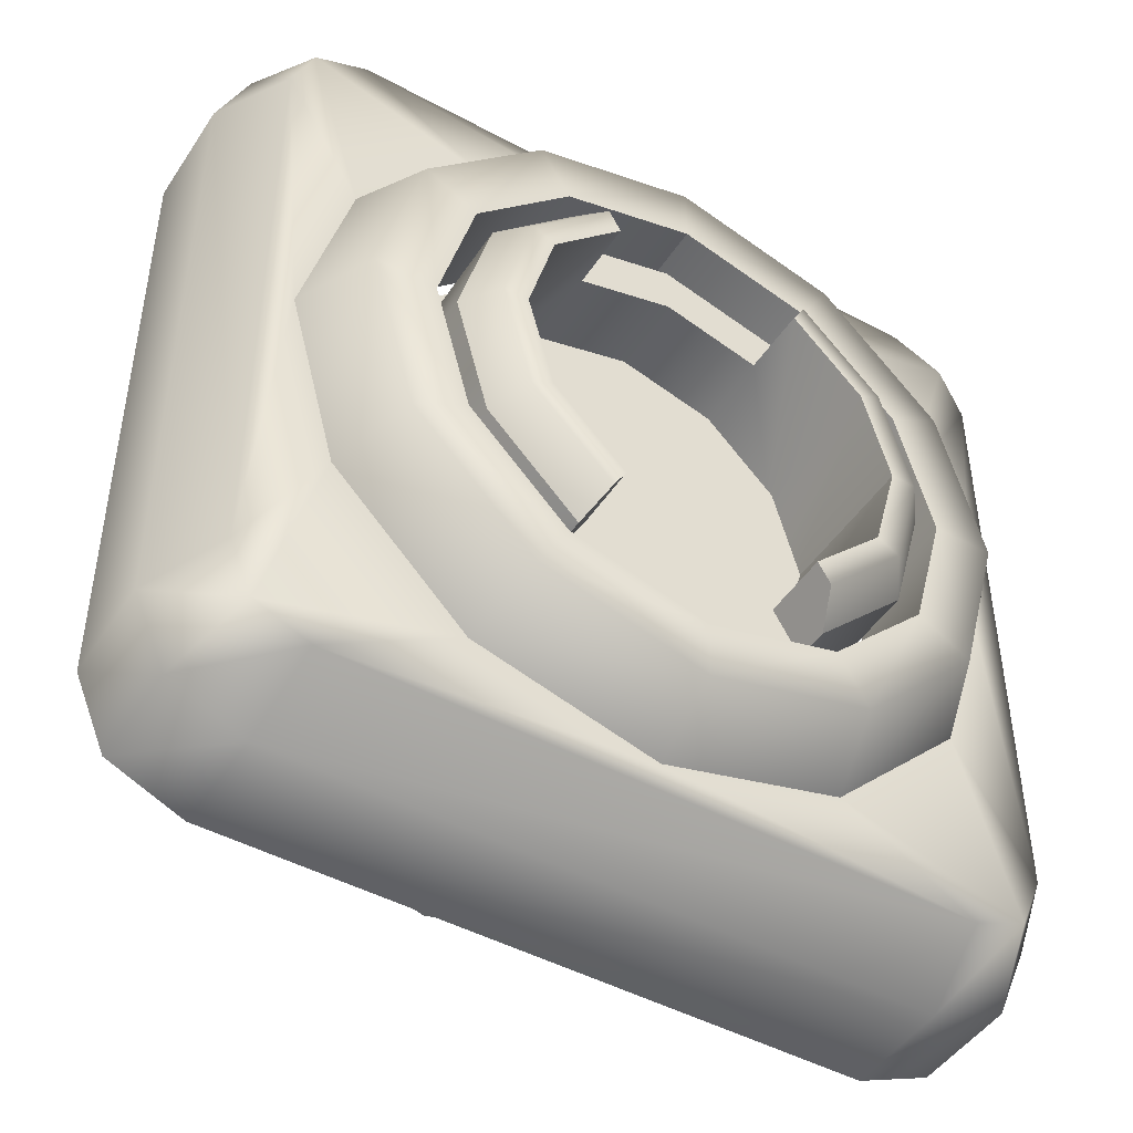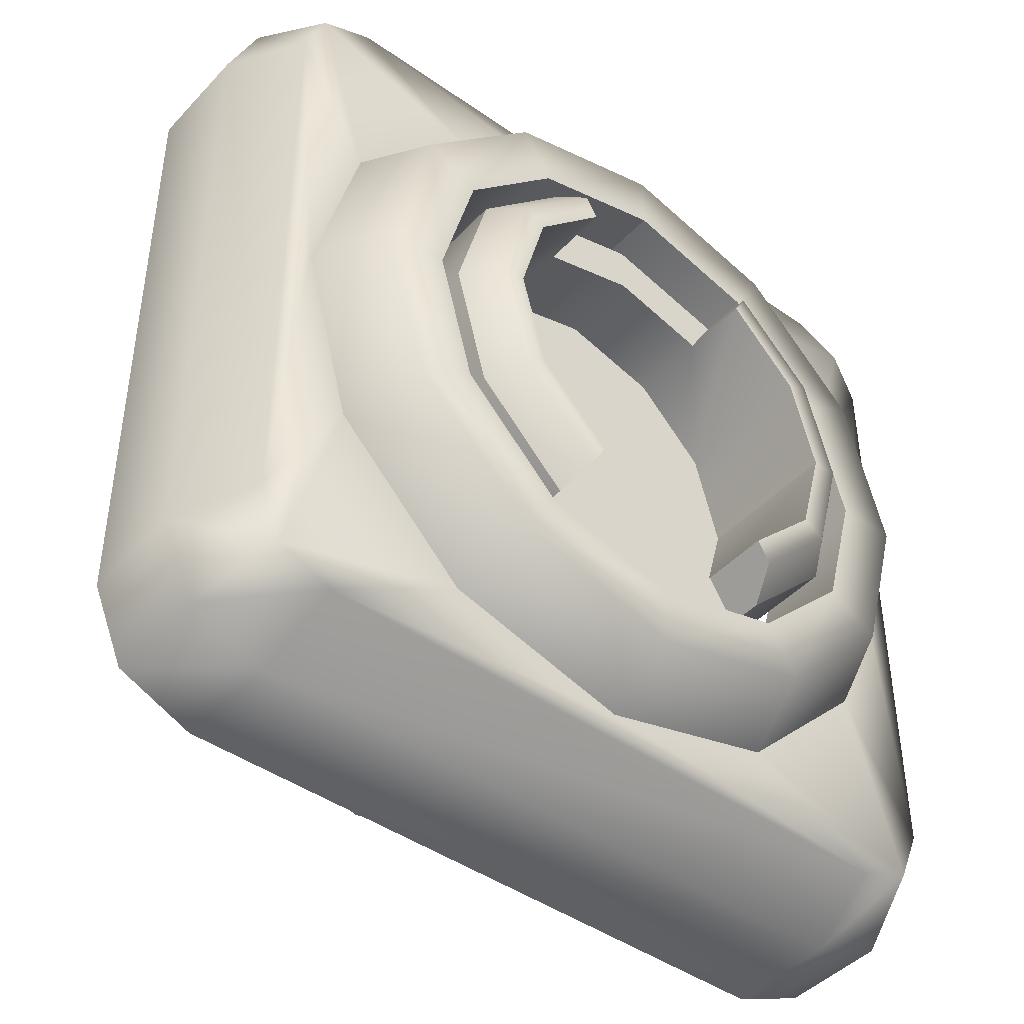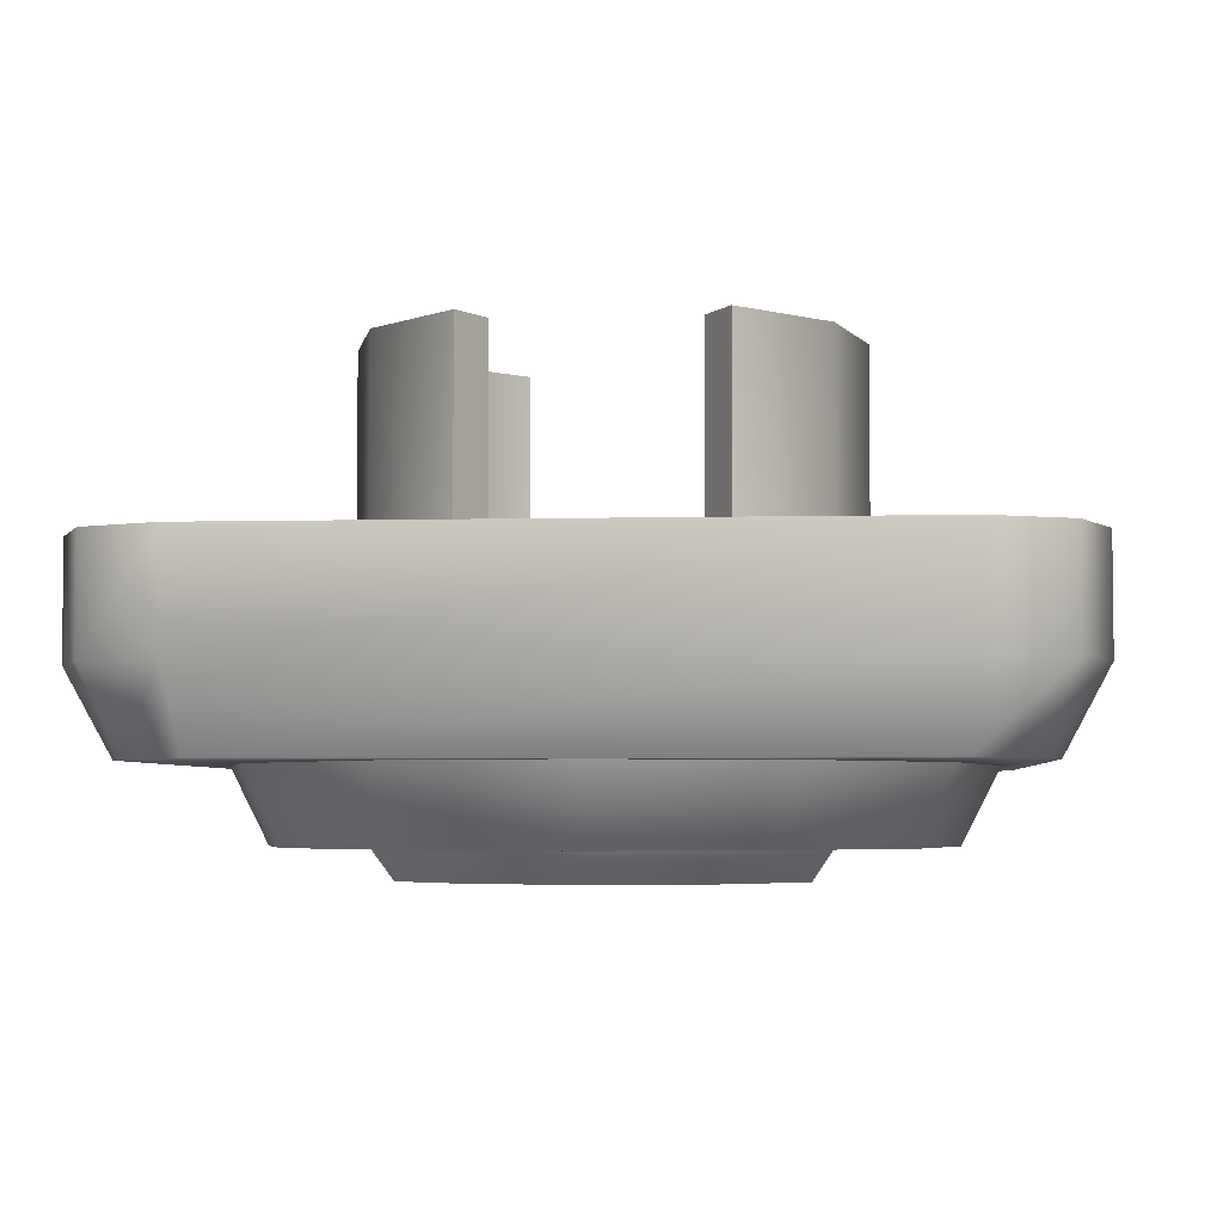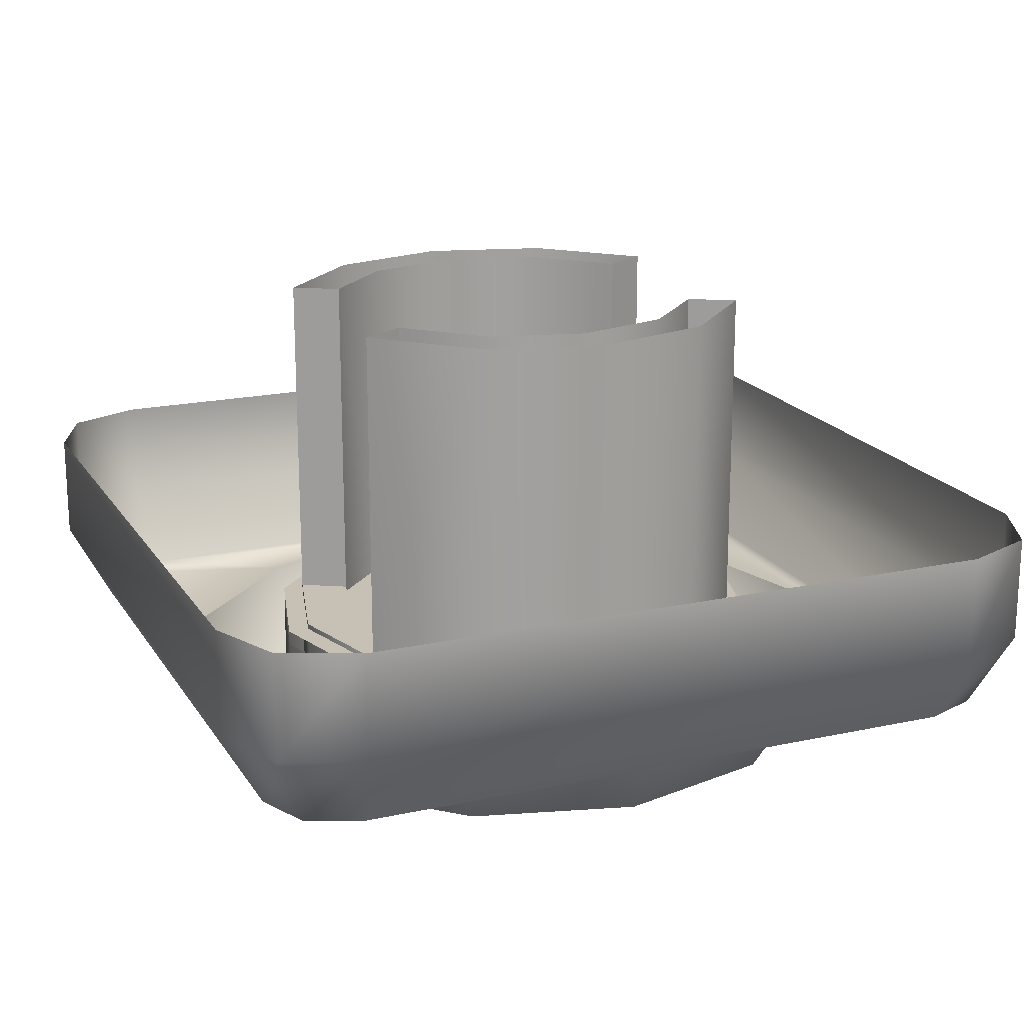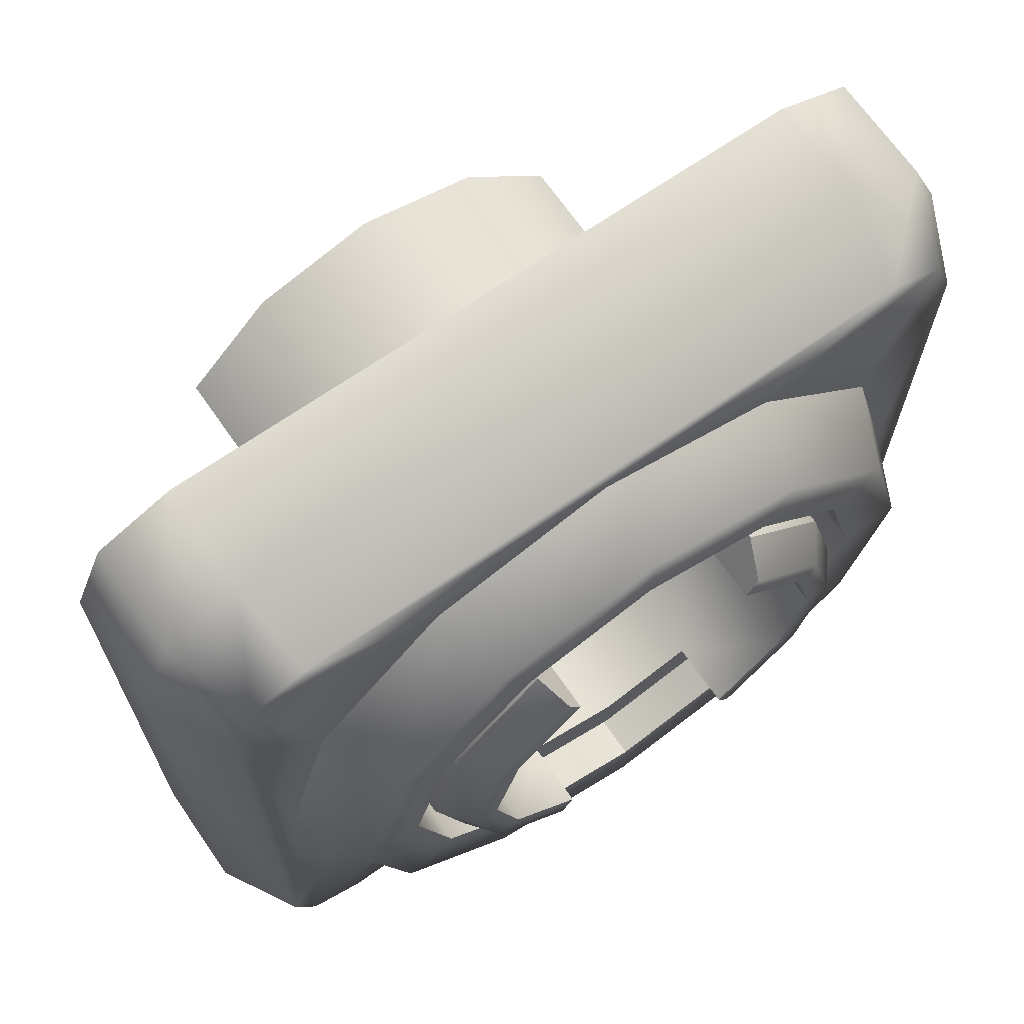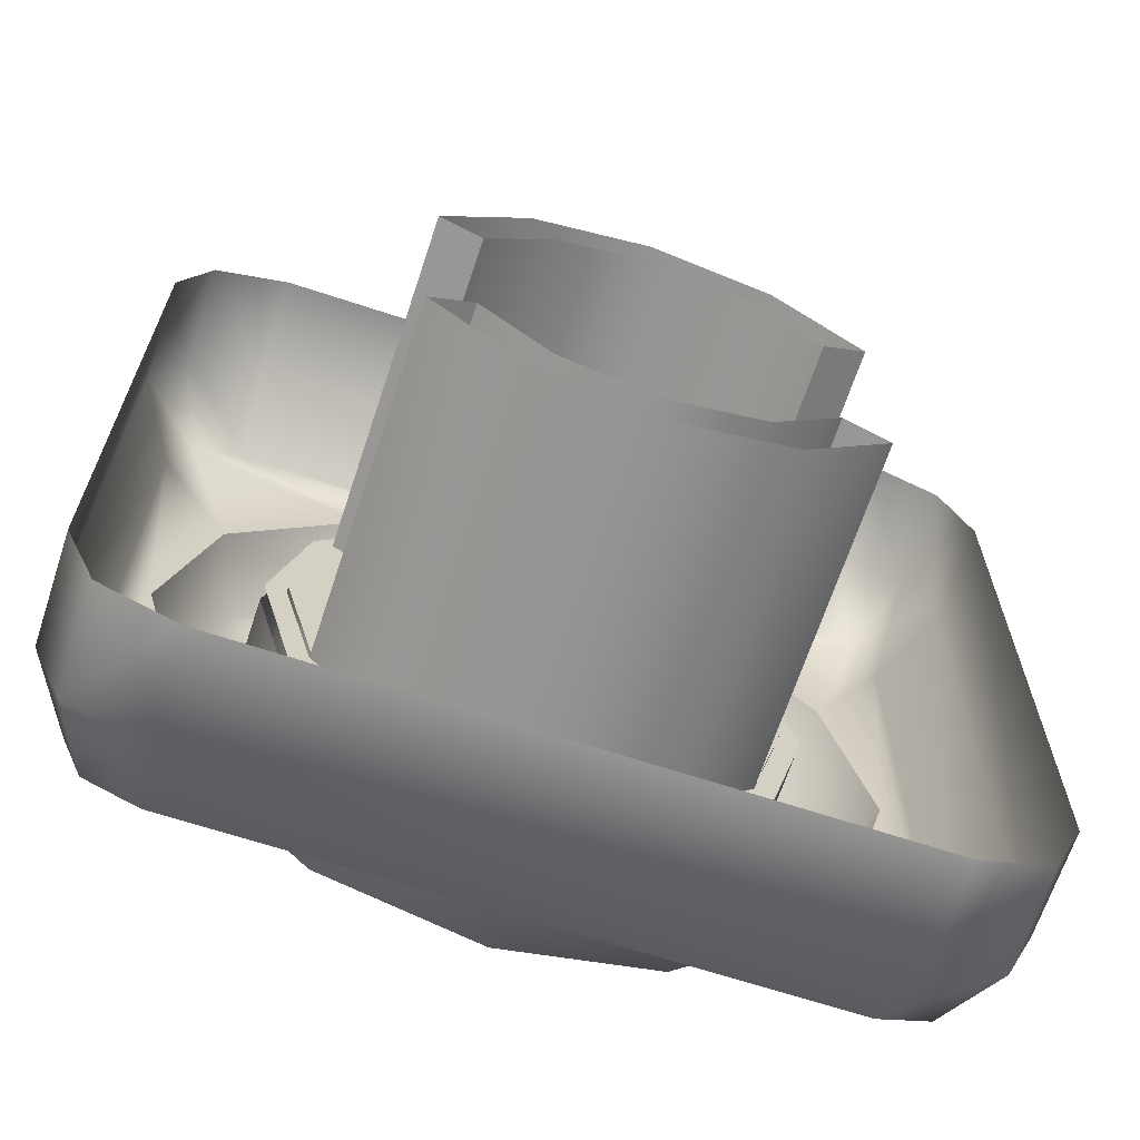
<metadata>
{"format":"obj","ext":"obj","renderer":"f3d","projection":"perspective","resolution":1024,"background":"white","views":[{"elev":-46.6,"azim":148.4,"up":"+Y"},{"elev":-44.1,"azim":140.6,"up":"+Y"},{"elev":-4.2,"azim":-85.4,"up":"+Z"},{"elev":18.5,"azim":-22.8,"up":"+Z"},{"elev":68.5,"azim":145.2,"up":"+Y"},{"elev":-66.6,"azim":-18.3,"up":"+Y"}]}
</metadata>
<code>
o obj_interactive_chest_Mesh
v -0.3402 0.1964 -0.2791
v -0.1964 0.3402 -0.2791
v -0 0.3929 -0.2791
v 0.1964 0.3402 -0.2791
v 0.3402 0.1964 -0.2791
v 0.3929 2e-06 -0.2791
v 0.3402 -0.1964 -0.2791
v 0.1964 -0.3402 -0.2791
v 0 -0.3929 -0.2791
v -0.1964 -0.3402 -0.2791
v -0.3402 -0.1964 -0.2791
v -0.3929 1e-06 -0.2791
v -0.1968 0.3409 -0.5765
v -0.3409 0.1968 -0.5765
v -0.3936 1e-06 -0.5765
v -0.3409 -0.1968 -0.5765
v -0.1968 -0.3409 -0.5765
v 0 0.3936 0.4505
v -0.1968 0.3409 0.4505
v -0.3409 0.1968 0.4505
v -0.3409 -0.1968 0.4505
v -0.1968 -0.3409 0.4505
v 1e-06 -0.3936 0.4505
v -0.2491 0.4315 -0.5068
v -0.222 0.3844 -0.5765
v -0.4315 0.2491 -0.5068
v -0.3844 0.222 -0.5765
v -0.4983 2e-06 -0.5068
v -0.4439 2e-06 -0.5765
v -0.4315 -0.2491 -0.5068
v -0.3844 -0.222 -0.5765
v -0.2491 -0.4315 -0.5068
v -0.222 -0.3844 -0.5765
v 0 -0.4983 0.4505
v -0.2491 -0.4315 0.4505
v -0.4315 -0.2491 0.4505
v -0.4315 0.2491 0.4505
v -0.2491 0.4315 0.4505
v 0 0.4983 0.4505
v -0 -0.4983 -0.4389
v -0.2491 -0.4315 -0.4389
v -0.4315 -0.2491 -0.2647
v -0.4983 2e-06 -0.2647
v -0.4315 0.2491 -0.2647
v -0.2491 0.4315 -0.4389
v -0 0.4983 -0.4389
v -0 0.3936 -0.4389
v -0.1968 0.3409 -0.4389
v -0.3409 0.1968 -0.2647
v -0.3936 1e-06 -0.2647
v -0.3409 -0.1968 -0.2647
v -0.1968 -0.3409 -0.4389
v 0 -0.3936 -0.4389
v 0.1968 0.3409 -0.5765
v 0.3409 0.1968 -0.5765
v 0.3936 2e-06 -0.5765
v 0.3409 -0.1968 -0.5765
v 0.1968 -0.3409 -0.5765
v 0.1968 0.3409 0.4505
v 0.3409 0.1968 0.4505
v 0.3409 -0.1968 0.4505
v 0.1968 -0.3409 0.4505
v 0.2491 0.4315 -0.5068
v 0.222 0.3844 -0.5765
v 0.4315 0.2491 -0.5068
v 0.3844 0.222 -0.5765
v 0.4983 2e-06 -0.5068
v 0.4439 2e-06 -0.5765
v 0.4315 -0.2491 -0.5068
v 0.3844 -0.222 -0.5765
v 0.2491 -0.4315 -0.5068
v 0.222 -0.3844 -0.5765
v 0.2491 -0.4315 0.4505
v 0.4315 -0.2491 0.4505
v 0.4315 0.2491 0.4505
v 0.2491 0.4315 0.4505
v 0.2491 -0.4315 -0.4389
v 0.4315 -0.2491 -0.2647
v 0.4983 2e-06 -0.2647
v 0.4315 0.2491 -0.2647
v 0.2491 0.4315 -0.4389
v 0.1968 0.3409 -0.4389
v 0.3409 0.1968 -0.2647
v 0.3936 2e-06 -0.2647
v 0.3409 -0.1968 -0.2647
v 0.1968 -0.3409 -0.4389
v -0.5766 0.3329 -0.5138
v -0.3329 0.5766 -0.5138
v -0 0.6658 -0.5138
v 0.3329 0.5766 -0.5138
v 0.5766 0.3329 -0.5138
v 0.6658 2e-06 -0.5138
v 0.5766 -0.3329 -0.5138
v 0.3329 -0.5766 -0.5138
v 0 -0.6658 -0.5138
v -0.3329 -0.5766 -0.5138
v -0.5766 -0.3329 -0.5138
v -0.6658 1e-06 -0.5138
v -0.4701 0.2714 -0.5138
v -0.2714 0.4701 -0.5138
v -0 0.5428 -0.5138
v 0.2714 0.4701 -0.5138
v 0.4701 0.2714 -0.5138
v 0.5428 2e-06 -0.5138
v 0.4701 -0.2714 -0.5138
v 0.2714 -0.4701 -0.5138
v -0 -0.5428 -0.5138
v -0.2714 -0.4701 -0.5138
v -0.4701 -0.2714 -0.5138
v -0.5428 2e-06 -0.5138
v -0.5428 2e-06 -0.3063
v -0.4701 0.2714 -0.3063
v -0.2714 0.4701 -0.3063
v -0 0.5428 -0.3063
v 0.2714 0.4701 -0.3063
v 0.4701 0.2714 -0.3063
v 0.5428 2e-06 -0.3063
v 0.4701 -0.2714 -0.3063
v 0.2714 -0.4701 -0.3063
v 0 -0.5428 -0.3063
v -0.2714 -0.4701 -0.3063
v -0.4701 -0.2714 -0.3063
v -0.6434 0.3715 -0.3611
v -0.3715 0.6434 -0.3611
v -0 0.7429 -0.3611
v 0.3715 0.6434 -0.3611
v 0.6434 0.3715 -0.3611
v 0.7429 2e-06 -0.3611
v 0.6434 -0.3715 -0.3611
v 0.3715 -0.6434 -0.3611
v 0 -0.7429 -0.3611
v -0.3715 -0.6434 -0.3611
v -0.6434 -0.3715 -0.3611
v -0.7429 1e-06 -0.3611
v -0 0.5428 -0.2758
v 0.2714 0.4701 -0.2758
v 0.2714 -0.4701 -0.2758
v 0 -0.5428 -0.2758
v -0.4701 0.2714 -0.2758
v -0.2714 0.4701 -0.2758
v -0.2714 -0.4701 -0.2758
v -0.4701 -0.2714 -0.2758
v 0.4701 0.2714 -0.2758
v 0.5428 2e-06 -0.2758
v 0.4701 -0.2714 -0.2758
v -0.5428 2e-06 -0.2758
v -0.757 0.757 -0.3611
v -0.8032 0.6454 -0.3611
v -0.6454 0.8032 -0.3611
v 0.6454 0.8032 -0.3611
v 0.757 0.757 -0.3611
v 0.8032 0.6454 -0.3611
v 0.8032 -0.6454 -0.3611
v 0.757 -0.757 -0.3611
v 0.6454 -0.8032 -0.3611
v -0.6454 -0.8032 -0.3611
v -0.757 -0.757 -0.3611
v -0.8032 -0.6454 -0.3611
v -0.6434 0.3715 -0.3611
v -0.3715 0.6434 -0.3611
v -0 0.7429 -0.3611
v 0.3715 0.6434 -0.3611
v 0.6434 0.3715 -0.3611
v 0.7429 2e-06 -0.3611
v 0.6434 -0.3715 -0.3611
v 0.3715 -0.6434 -0.3611
v 0 -0.7429 -0.3611
v -0.3715 -0.6434 -0.3611
v -0.6434 -0.3715 -0.3611
v -0.7429 1e-06 -0.3611
v -0.8222 0.8222 -0.199
v -0.666 0.8886 -0.1988
v -0.8886 0.666 -0.1988
v -0.8886 -0.666 -0.1988
v 0.666 0.8886 -0.1988
v 0.8222 0.8222 -0.199
v 0.8886 0.666 -0.1988
v 0.8886 -0.666 -0.1988
v 0.8222 -0.8222 -0.199
v 0.666 -0.8886 -0.1988
v -0.666 -0.8886 -0.1988
v -0.8222 -0.8222 -0.199
v -0.8222 0.8222 0.02228
v -0.666 0.8886 0.02248
v -0.8886 0.666 0.02248
v -0.8886 -0.666 0.02248
v 0.666 0.8886 0.02248
v 0.8222 0.8222 0.02228
v 0.8886 0.666 0.02248
v 0.8886 -0.666 0.02248
v 0.8222 -0.8222 0.02228
v 0.666 -0.8886 0.02248
v -0.666 -0.8886 0.02248
v -0.8222 -0.8222 0.02228
f 9 3 4 8
f 11 1 2 10
f 7 5 6
f 8 4 5 7
f 10 2 3 9
f 12 1 11
f 47 18 19 48
f 48 19 20 49
f 51 21 22 52
f 52 22 23 53
f 25 27 26 24
f 27 29 28 26
f 29 31 30 28
f 31 33 32 30
f 25 13 14 27
f 27 14 15 29
f 29 15 16 31
f 31 16 17 33
f 35 41 40 34
f 42 41 35
f 38 45 44
f 39 46 45 38
f 42 30 32 41
f 43 28 30 42
f 44 26 28 43
f 45 24 26 44
f 13 48 49 14
f 14 49 50 15
f 15 50 51 16
f 16 51 52 17
f 48 45 46 47
f 53 40 41 52
f 52 32 33 17
f 48 13 25 24
f 38 44 37
f 36 42 35
f 51 42 36 21
f 20 37 44 49
f 43 42 51 50
f 43 50 49 44
f 52 41 32
f 48 24 45
f 47 82 59 18
f 82 83 60 59
f 85 86 62 61
f 86 53 23 62
f 64 63 65 66
f 66 65 67 68
f 68 67 69 70
f 70 69 71 72
f 64 66 55 54
f 66 68 56 55
f 68 70 57 56
f 70 72 58 57
f 73 34 40 77
f 78 73 77
f 76 80 81
f 39 76 81 46
f 78 77 71 69
f 79 78 69 67
f 80 79 67 65
f 81 80 65 63
f 54 55 83 82
f 55 56 84 83
f 56 57 85 84
f 57 58 86 85
f 82 47 46 81
f 53 86 77 40
f 86 58 72 71
f 82 63 64 54
f 76 75 80
f 74 73 78
f 85 61 74 78
f 60 83 80 75
f 79 84 85 78
f 79 80 83 84
f 86 71 77
f 82 81 63
f 123 124 88 87
f 124 125 89 88
f 125 126 90 89
f 126 127 91 90
f 127 128 92 91
f 128 129 93 92
f 129 130 94 93
f 130 131 95 94
f 131 132 96 95
f 132 133 97 96
f 133 134 98 97
f 134 123 87 98
f 98 87 99 110
f 87 88 100 99
f 88 89 101 100
f 89 90 102 101
f 90 91 103 102
f 91 92 104 103
f 92 93 105 104
f 93 94 106 105
f 94 95 107 106
f 95 96 108 107
f 96 97 109 108
f 97 98 110 109
f 110 99 112 111
f 99 100 113 112
f 100 101 114 113
f 101 102 115 114
f 102 103 116 115
f 103 104 117 116
f 104 105 118 117
f 105 106 119 118
f 106 107 120 119
f 107 108 121 120
f 108 109 122 121
f 109 110 111 122
f 138 135 136 137
f 142 139 140 141
f 145 143 144
f 137 136 143 145
f 141 140 135 138
f 146 139 142
f 149 147 171 172
f 147 148 173 171
f 148 158 174 173
f 150 149 172 175
f 151 150 175 176
f 152 151 176 177
f 153 152 177 178
f 154 153 178 179
f 155 154 179 180
f 156 155 180 181
f 157 156 181 182
f 158 157 182 174
f 160 159 147
f 161 160 149
f 162 161 150
f 163 162 151
f 164 163 152
f 165 164 153
f 166 165 154
f 167 166 155
f 168 167 156
f 169 168 157
f 170 169 158
f 159 170 148
f 152 153 164
f 155 156 167
f 158 148 170
f 149 150 161
f 147 159 148
f 160 147 149
f 157 168 156
f 169 157 158
f 154 165 153
f 166 154 155
f 151 162 150
f 163 151 152
f 176 175 187 188
f 175 172 184 187
f 174 182 194 186
f 182 181 193 194
f 181 180 192 193
f 172 171 183 184
f 173 174 186 185
f 180 179 191 192
f 179 178 190 191
f 171 173 185 183
f 178 177 189 190
f 177 176 188 189

</code>
